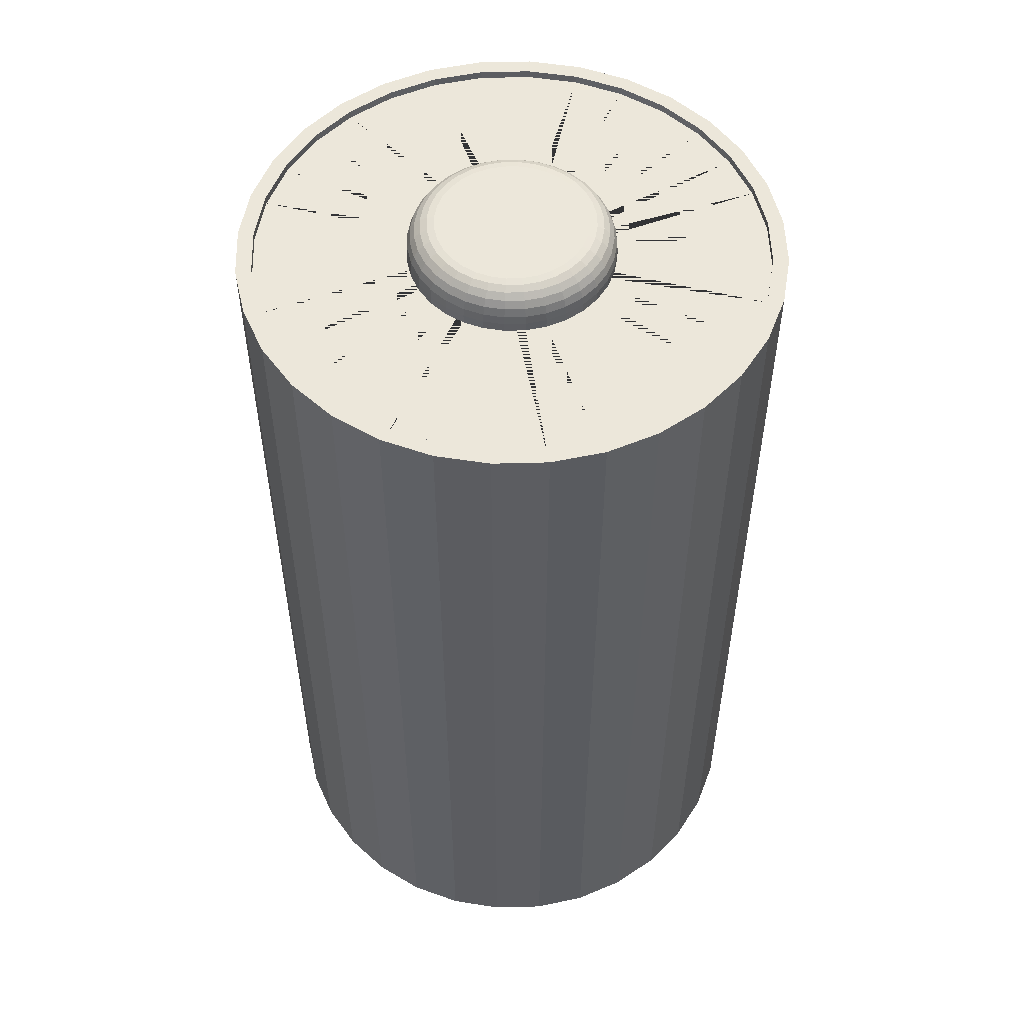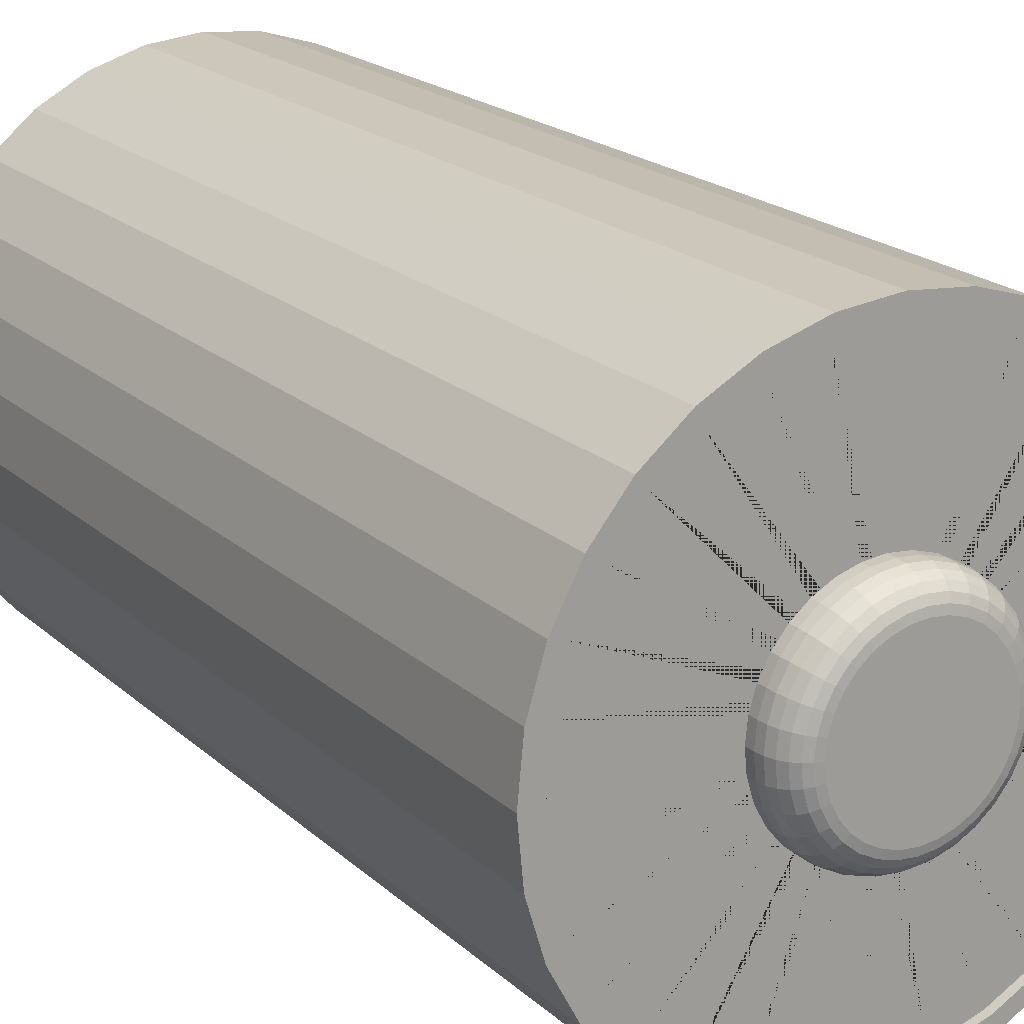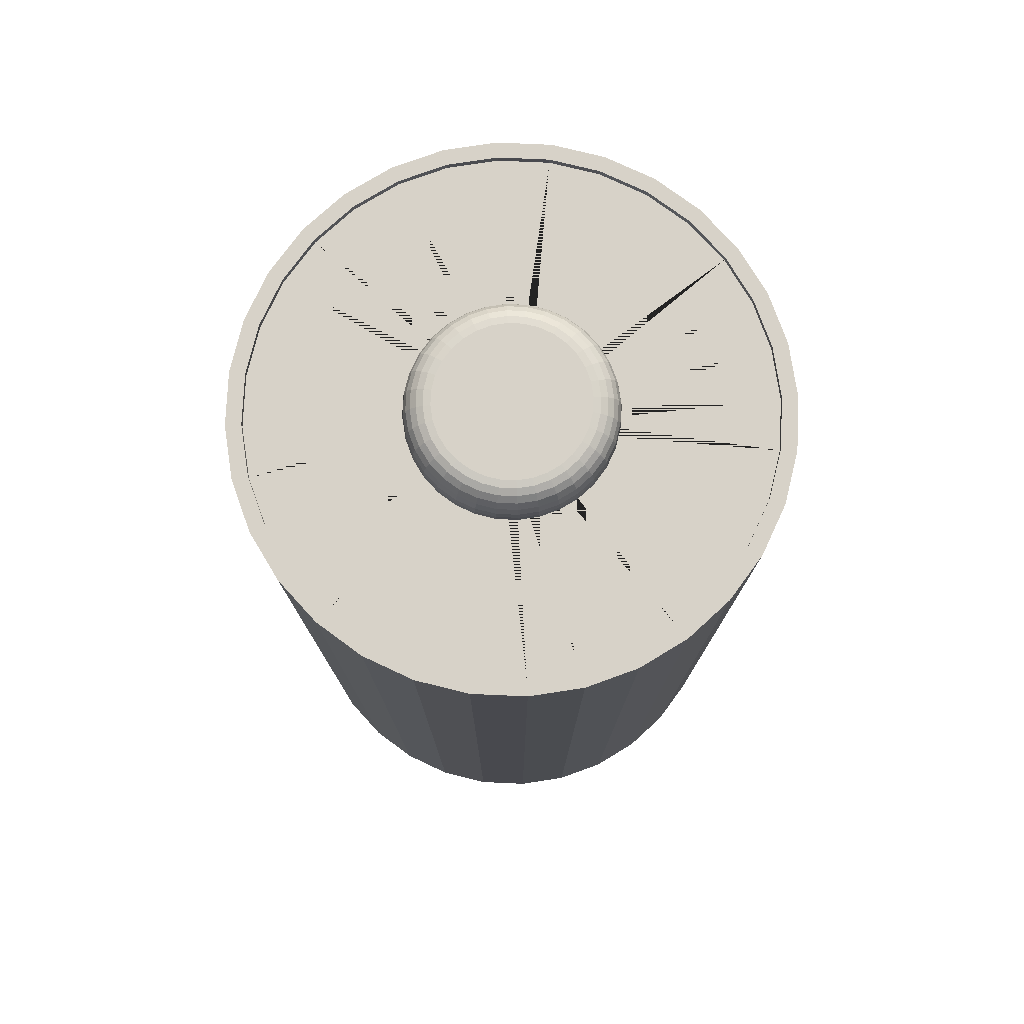
<metadata>
{"format":"obj","ext":"obj","renderer":"f3d","projection":"perspective","resolution":1024,"background":"white","views":[{"elev":53.4,"azim":-41.0,"up":"+Y"},{"elev":19.7,"azim":147.9,"up":"+Z"},{"elev":77.4,"azim":165.7,"up":"+Y"}]}
</metadata>
<code>
o Cylinder.003
v -0 0.06909 -1.193
v -0 2.942 -1.193
v 0.2327 0.06909 -1.17
v 0.2327 2.942 -1.17
v 0.4564 0.06909 -1.102
v 0.4564 2.942 -1.102
v 0.6626 0.06909 -0.9916
v 0.6626 2.942 -0.9916
v 0.8433 0.06909 -0.8433
v 0.8433 2.942 -0.8433
v 0.9916 0.06909 -0.6626
v 0.9916 2.942 -0.6626
v 1.102 0.06909 -0.4564
v 1.102 2.942 -0.4564
v 1.17 0.06909 -0.2327
v 1.17 2.942 -0.2327
v 1.193 0.06909 1e-06
v 1.193 2.942 -0
v 1.17 0.06909 0.2327
v 1.17 2.942 0.2327
v 1.102 0.06909 0.4564
v 1.102 2.942 0.4564
v 0.9916 0.06909 0.6626
v 0.9916 2.942 0.6626
v 0.8433 0.06909 0.8433
v 0.8433 2.942 0.8433
v 0.6626 0.06909 0.9916
v 0.6626 2.942 0.9916
v 0.4564 0.06909 1.102
v 0.4564 2.942 1.102
v 0.2327 0.06909 1.17
v 0.2327 2.942 1.17
v -0 0.06909 1.193
v -0 2.942 1.193
v -0.2327 0.06909 1.17
v -0.2327 2.942 1.17
v -0.4564 0.06909 1.102
v -0.4564 2.942 1.102
v -0.6626 0.06909 0.9916
v -0.6626 2.942 0.9916
v -0.8433 0.06909 0.8433
v -0.8433 2.942 0.8433
v -0.9916 0.06909 0.6626
v -0.9916 2.942 0.6626
v -1.102 0.06909 0.4564
v -1.102 2.942 0.4564
v -1.17 0.06909 0.2327
v -1.17 2.942 0.2327
v -1.193 0.06909 1e-06
v -1.193 2.942 -0
v -1.17 0.06909 -0.2327
v -1.17 2.942 -0.2327
v -1.102 0.06909 -0.4564
v -1.102 2.942 -0.4564
v -0.9916 0.06909 -0.6626
v -0.9916 2.942 -0.6626
v -0.8433 0.06909 -0.8433
v -0.8433 2.942 -0.8433
v -0.6626 0.06909 -0.9916
v -0.6626 2.942 -0.9916
v -0.4564 0.06909 -1.102
v -0.4564 2.942 -1.102
v -0.2327 0.06909 -1.17
v -0.2327 2.942 -1.17
v 0 4.069 -1.124
v 0.2193 4.069 -1.103
v 0.4302 4.069 -1.039
v 0.6246 4.069 -0.9348
v 0.795 4.069 -0.795
v 0.9348 4.069 -0.6246
v 1.039 4.069 -0.4302
v 1.103 4.069 -0.2193
v 1.124 4.069 -1e-06
v 1.103 4.069 0.2193
v 1.039 4.069 0.4302
v 0.9348 4.069 0.6246
v 0.795 4.069 0.795
v 0.6246 4.069 0.9348
v 0.4302 4.069 1.039
v 0.2193 4.069 1.103
v 0 4.069 1.124
v -0.2193 4.069 1.103
v -0.4302 4.069 1.039
v -0.6246 4.069 0.9348
v -0.795 4.069 0.795
v -0.9348 4.069 0.6246
v -1.039 4.069 0.4302
v -1.103 4.069 0.2193
v -1.124 4.069 -1e-06
v -1.103 4.069 -0.2193
v -1.039 4.069 -0.4302
v -0.9348 4.069 -0.6246
v -0.795 4.069 -0.795
v -0.6246 4.069 -0.9348
v -0.4302 4.069 -1.039
v -0.2193 4.069 -1.103
v 0.2327 4.069 -1.17
v 0 4.069 -1.193
v 0.4564 4.069 -1.102
v 0.6626 4.069 -0.9916
v 0.8433 4.069 -0.8433
v 0.9916 4.069 -0.6626
v 1.102 4.069 -0.4564
v 1.17 4.069 -0.2327
v 1.193 4.069 -1e-06
v 1.17 4.069 0.2327
v 1.102 4.069 0.4564
v 0.9916 4.069 0.6626
v 0.8433 4.069 0.8433
v 0.6626 4.069 0.9916
v 0.4564 4.069 1.102
v 0.2327 4.069 1.17
v 0 4.069 1.193
v -0.2327 4.069 1.17
v -0.4564 4.069 1.102
v -0.6626 4.069 0.9916
v -0.8433 4.069 0.8433
v -0.9916 4.069 0.6626
v -1.102 4.069 0.4564
v -1.17 4.069 0.2327
v -1.193 4.069 -1e-06
v -1.17 4.069 -0.2327
v -1.102 4.069 -0.4564
v -0.9916 4.069 -0.6626
v -0.8433 4.069 -0.8433
v -0.6626 4.069 -0.9916
v -0.4564 4.069 -1.102
v -0.2327 4.069 -1.17
v -0.08902 4.035 0.4475
v 0 4.035 0.4563
v -0.1746 4.035 0.4216
v -0.2535 4.035 0.3794
v -0.3227 4.035 0.3227
v -0.3794 4.035 0.2535
v -0.4216 4.035 0.1746
v -0.4475 4.035 0.08902
v -0.4563 4.035 -1e-06
v -0.4475 4.035 -0.08902
v -0.4216 4.035 -0.1746
v -0.3794 4.035 -0.2535
v -0.3227 4.035 -0.3227
v -0.2535 4.035 -0.3794
v -0.1746 4.035 -0.4216
v -0.08902 4.035 -0.4475
v 0 4.035 -0.4563
v 0.08902 4.035 -0.4475
v 0.1746 4.035 -0.4216
v 0.2535 4.035 -0.3794
v 0.3227 4.035 -0.3227
v 0.3794 4.035 -0.2535
v 0.4216 4.035 -0.1746
v 0.4475 4.035 -0.08902
v 0.4563 4.035 -1e-06
v 0.4475 4.035 0.08902
v 0.4216 4.035 0.1746
v 0.3794 4.035 0.2535
v 0.3227 4.035 0.3227
v 0.2535 4.035 0.3794
v 0.1746 4.035 0.4216
v 0.08902 4.035 0.4475
v 0.2193 4.035 -1.103
v 0 4.035 -1.124
v 0.4302 4.035 -1.039
v 0.6246 4.035 -0.9348
v 0.795 4.035 -0.795
v 0.9348 4.035 -0.6246
v 1.039 4.035 -0.4302
v 1.103 4.035 -0.2193
v 1.124 4.035 -1e-06
v 1.103 4.035 0.2193
v 1.039 4.035 0.4302
v 0.9348 4.035 0.6246
v 0.795 4.035 0.795
v 0.6246 4.035 0.9348
v 0.4302 4.035 1.039
v 0.2193 4.035 1.103
v 0 4.035 1.124
v -0.2193 4.035 1.103
v -0.4302 4.035 1.039
v -0.6246 4.035 0.9348
v -0.795 4.035 0.795
v -0.9348 4.035 0.6246
v -1.039 4.035 0.4302
v -1.103 4.035 0.2193
v -1.124 4.035 -1e-06
v -1.103 4.035 -0.2193
v -1.039 4.035 -0.4302
v -0.9348 4.035 -0.6246
v -0.795 4.035 -0.795
v -0.6246 4.035 -0.9348
v -0.4302 4.035 -1.039
v -0.2193 4.035 -1.103
v -0.06506 4.223 0.3271
v -0.08902 4.076 0.4475
v -0.07126 4.218 0.3583
v -0.07704 4.203 0.3873
v -0.082 4.18 0.4123
v -0.08581 4.149 0.4314
v -0.08821 4.114 0.4434
v 0 4.076 0.4563
v 0 4.223 0.3335
v 0 4.114 0.4521
v 0 4.149 0.4399
v 0 4.18 0.4203
v 0 4.203 0.3949
v 0 4.218 0.3653
v -0.1276 4.223 0.3081
v -0.1746 4.076 0.4216
v -0.1398 4.218 0.3375
v -0.1511 4.203 0.3648
v -0.1609 4.18 0.3883
v -0.1683 4.149 0.4064
v -0.173 4.114 0.4177
v -0.1853 4.223 0.2773
v -0.2535 4.076 0.3794
v -0.2029 4.218 0.3037
v -0.2194 4.203 0.3283
v -0.2335 4.18 0.3495
v -0.2444 4.149 0.3657
v -0.2512 4.114 0.3759
v -0.2358 4.223 0.2358
v -0.3227 4.076 0.3227
v -0.2583 4.218 0.2583
v -0.2792 4.203 0.2792
v -0.2972 4.18 0.2972
v -0.311 4.149 0.311
v -0.3197 4.114 0.3197
v -0.2773 4.223 0.1853
v -0.3794 4.076 0.2535
v -0.3037 4.218 0.2029
v -0.3283 4.203 0.2194
v -0.3495 4.18 0.2335
v -0.3657 4.149 0.2444
v -0.3759 4.114 0.2512
v -0.3081 4.223 0.1276
v -0.4216 4.076 0.1746
v -0.3375 4.218 0.1398
v -0.3648 4.203 0.1511
v -0.3883 4.18 0.1609
v -0.4064 4.149 0.1683
v -0.4177 4.114 0.173
v -0.3271 4.223 0.06506
v -0.4475 4.076 0.08902
v -0.3583 4.218 0.07126
v -0.3873 4.203 0.07704
v -0.4123 4.18 0.082
v -0.4314 4.149 0.08581
v -0.4434 4.114 0.0882
v -0.3335 4.223 -1e-06
v -0.4563 4.076 -1e-06
v -0.3653 4.218 -1e-06
v -0.3949 4.203 -1e-06
v -0.4203 4.18 -1e-06
v -0.4399 4.149 -1e-06
v -0.4521 4.114 -1e-06
v -0.3271 4.223 -0.06506
v -0.4475 4.076 -0.08902
v -0.3583 4.218 -0.07126
v -0.3873 4.203 -0.07704
v -0.4123 4.18 -0.082
v -0.4314 4.149 -0.08581
v -0.4434 4.114 -0.08821
v -0.3081 4.223 -0.1276
v -0.4216 4.076 -0.1746
v -0.3375 4.218 -0.1398
v -0.3648 4.203 -0.1511
v -0.3883 4.18 -0.1609
v -0.4064 4.149 -0.1683
v -0.4177 4.114 -0.173
v -0.2773 4.223 -0.1853
v -0.3794 4.076 -0.2535
v -0.3037 4.218 -0.2029
v -0.3283 4.203 -0.2194
v -0.3495 4.18 -0.2335
v -0.3657 4.149 -0.2444
v -0.3759 4.114 -0.2512
v -0.2358 4.223 -0.2358
v -0.3227 4.076 -0.3227
v -0.2583 4.218 -0.2583
v -0.2792 4.203 -0.2792
v -0.2972 4.18 -0.2972
v -0.311 4.149 -0.311
v -0.3197 4.114 -0.3197
v -0.1853 4.223 -0.2773
v -0.2535 4.076 -0.3794
v -0.2029 4.218 -0.3037
v -0.2194 4.203 -0.3283
v -0.2335 4.18 -0.3495
v -0.2444 4.149 -0.3657
v -0.2512 4.114 -0.3759
v -0.1276 4.223 -0.3081
v -0.1746 4.076 -0.4216
v -0.1398 4.218 -0.3375
v -0.1511 4.203 -0.3648
v -0.1609 4.18 -0.3883
v -0.1683 4.149 -0.4064
v -0.173 4.114 -0.4177
v -0.06506 4.223 -0.3271
v -0.08902 4.076 -0.4475
v -0.07126 4.218 -0.3583
v -0.07704 4.203 -0.3873
v -0.082 4.18 -0.4123
v -0.08581 4.149 -0.4314
v -0.08821 4.114 -0.4434
v 0 4.223 -0.3335
v 0 4.076 -0.4563
v 0 4.218 -0.3653
v 0 4.203 -0.3949
v 0 4.18 -0.4203
v 0 4.149 -0.4399
v 0 4.114 -0.4521
v 0.06506 4.223 -0.3271
v 0.08902 4.076 -0.4475
v 0.07126 4.218 -0.3583
v 0.07704 4.203 -0.3873
v 0.082 4.18 -0.4123
v 0.08581 4.149 -0.4314
v 0.08821 4.114 -0.4434
v 0.1276 4.223 -0.3081
v 0.1746 4.076 -0.4216
v 0.1398 4.218 -0.3375
v 0.1511 4.203 -0.3648
v 0.1609 4.18 -0.3883
v 0.1683 4.149 -0.4064
v 0.173 4.114 -0.4177
v 0.1853 4.223 -0.2773
v 0.2535 4.076 -0.3794
v 0.2029 4.218 -0.3037
v 0.2194 4.203 -0.3283
v 0.2335 4.18 -0.3495
v 0.2444 4.149 -0.3657
v 0.2512 4.114 -0.3759
v 0.2358 4.223 -0.2358
v 0.3227 4.076 -0.3227
v 0.2583 4.218 -0.2583
v 0.2792 4.203 -0.2792
v 0.2972 4.18 -0.2972
v 0.311 4.149 -0.311
v 0.3197 4.114 -0.3197
v 0.2773 4.223 -0.1853
v 0.3794 4.076 -0.2535
v 0.3037 4.218 -0.2029
v 0.3283 4.203 -0.2194
v 0.3495 4.18 -0.2335
v 0.3657 4.149 -0.2444
v 0.3759 4.114 -0.2512
v 0.3081 4.223 -0.1276
v 0.4216 4.076 -0.1746
v 0.3375 4.218 -0.1398
v 0.3648 4.203 -0.1511
v 0.3883 4.18 -0.1609
v 0.4064 4.149 -0.1683
v 0.4177 4.114 -0.173
v 0.3271 4.223 -0.06506
v 0.4475 4.076 -0.08902
v 0.3583 4.218 -0.07126
v 0.3873 4.203 -0.07704
v 0.4123 4.18 -0.082
v 0.4314 4.149 -0.08581
v 0.4434 4.114 -0.08821
v 0.3335 4.223 -0
v 0.4563 4.076 -1e-06
v 0.3653 4.218 -1e-06
v 0.3949 4.203 -1e-06
v 0.4203 4.18 -1e-06
v 0.4399 4.149 -1e-06
v 0.4521 4.114 -1e-06
v 0.3271 4.223 0.06506
v 0.4475 4.076 0.08902
v 0.3583 4.218 0.07126
v 0.3873 4.203 0.07704
v 0.4123 4.18 0.082
v 0.4314 4.149 0.08581
v 0.4434 4.114 0.0882
v 0.3081 4.223 0.1276
v 0.4216 4.076 0.1746
v 0.3375 4.218 0.1398
v 0.3648 4.203 0.1511
v 0.3883 4.18 0.1609
v 0.4064 4.149 0.1683
v 0.4177 4.114 0.173
v 0.2773 4.223 0.1853
v 0.3794 4.076 0.2535
v 0.3037 4.218 0.2029
v 0.3283 4.203 0.2194
v 0.3495 4.18 0.2335
v 0.3657 4.149 0.2444
v 0.3759 4.114 0.2512
v 0.2358 4.223 0.2358
v 0.3227 4.076 0.3227
v 0.2583 4.218 0.2583
v 0.2792 4.203 0.2792
v 0.2972 4.18 0.2972
v 0.311 4.149 0.311
v 0.3197 4.114 0.3197
v 0.1853 4.223 0.2773
v 0.2535 4.076 0.3794
v 0.2029 4.218 0.3037
v 0.2194 4.203 0.3283
v 0.2335 4.18 0.3495
v 0.2444 4.149 0.3657
v 0.2512 4.114 0.3759
v 0.1276 4.223 0.3081
v 0.1746 4.076 0.4216
v 0.1398 4.218 0.3375
v 0.1511 4.203 0.3648
v 0.1609 4.18 0.3883
v 0.1683 4.149 0.4064
v 0.173 4.114 0.4177
v 0.06506 4.223 0.3271
v 0.08902 4.076 0.4475
v 0.07126 4.218 0.3583
v 0.07704 4.203 0.3873
v 0.082 4.18 0.4123
v 0.08581 4.149 0.4314
v 0.08821 4.114 0.4434
f 1 2 4 3
f 3 4 6 5
f 5 6 8 7
f 7 8 10 9
f 9 10 12 11
f 11 12 14 13
f 13 14 16 15
f 15 16 18 17
f 17 18 20 19
f 19 20 22 21
f 21 22 24 23
f 23 24 26 25
f 25 26 28 27
f 27 28 30 29
f 29 30 32 31
f 31 32 34 33
f 33 34 36 35
f 35 36 38 37
f 37 38 40 39
f 39 40 42 41
f 41 42 44 43
f 43 44 46 45
f 45 46 48 47
f 47 48 50 49
f 49 50 52 51
f 51 52 54 53
f 53 54 56 55
f 55 56 58 57
f 57 58 60 59
f 59 60 62 61
f 62 60 126 127
f 61 62 64 63
f 63 64 2 1
f 1 3 5 7 9 11 13 15 17 19 21 23 25 27 29 31 33 35 37 39 41 43 45 47 49 51 53 55 57 59 61 63
f 73 72 168 169
f 18 16 104 105
f 36 34 113 114
f 54 52 122 123
f 10 8 100 101
f 28 26 109 110
f 46 44 118 119
f 64 62 127 128
f 20 18 105 106
f 38 36 114 115
f 56 54 123 124
f 12 10 101 102
f 30 28 110 111
f 48 46 119 120
f 4 2 98 97
f 2 64 128 98
f 22 20 106 107
f 40 38 115 116
f 58 56 124 125
f 14 12 102 103
f 32 30 111 112
f 50 48 120 121
f 6 4 97 99
f 24 22 107 108
f 42 40 116 117
f 60 58 125 126
f 16 14 103 104
f 34 32 112 113
f 52 50 121 122
f 8 6 99 100
f 26 24 108 109
f 44 42 117 118
f 65 66 97 98
f 66 67 99 97
f 67 68 100 99
f 68 69 101 100
f 69 70 102 101
f 70 71 103 102
f 71 72 104 103
f 72 73 105 104
f 73 74 106 105
f 74 75 107 106
f 75 76 108 107
f 76 77 109 108
f 77 78 110 109
f 78 79 111 110
f 79 80 112 111
f 80 81 113 112
f 81 82 114 113
f 82 83 115 114
f 83 84 116 115
f 84 85 117 116
f 85 86 118 117
f 86 87 119 118
f 87 88 120 119
f 88 89 121 120
f 89 90 122 121
f 90 91 123 122
f 91 92 124 123
f 92 93 125 124
f 93 94 126 125
f 94 95 127 126
f 95 96 128 127
f 96 65 98 128
f 146 145 306 313
f 87 86 182 183
f 74 73 169 170
f 88 87 183 184
f 75 74 170 171
f 89 88 184 185
f 76 75 171 172
f 90 89 185 186
f 77 76 172 173
f 91 90 186 187
f 78 77 173 174
f 92 91 187 188
f 79 78 174 175
f 66 65 162 161
f 93 92 188 189
f 80 79 175 176
f 67 66 161 163
f 94 93 189 190
f 81 80 176 177
f 68 67 163 164
f 95 94 190 191
f 82 81 177 178
f 69 68 164 165
f 96 95 191 192
f 83 82 178 179
f 70 69 165 166
f 65 96 192 162
f 84 83 179 180
f 71 70 166 167
f 85 84 180 181
f 72 71 167 168
f 86 85 181 182
f 130 129 161 162
f 129 131 163 161
f 131 132 164 163
f 132 133 165 164
f 133 134 166 165
f 134 135 167 166
f 135 136 168 167
f 136 137 169 168
f 137 138 170 169
f 138 139 171 170
f 139 140 172 171
f 140 141 173 172
f 141 142 174 173
f 142 143 175 174
f 143 144 176 175
f 144 145 177 176
f 145 146 178 177
f 146 147 179 178
f 147 148 180 179
f 148 149 181 180
f 149 150 182 181
f 150 151 183 182
f 151 152 184 183
f 152 153 185 184
f 153 154 186 185
f 154 155 187 186
f 155 156 188 187
f 156 157 189 188
f 157 158 190 189
f 158 159 191 190
f 159 160 192 191
f 160 130 162 192
f 131 129 194 208
f 133 132 215 222
f 160 159 404 411
f 147 146 313 320
f 134 133 222 229
f 148 147 320 327
f 135 134 229 236
f 132 131 208 215
f 149 148 327 334
f 136 135 236 243
f 150 149 334 341
f 137 136 243 250
f 151 150 341 348
f 138 137 250 257
f 152 151 348 355
f 139 138 257 264
f 153 152 355 362
f 140 139 264 271
f 154 153 362 369
f 141 140 271 278
f 155 154 369 376
f 142 141 278 285
f 156 155 376 383
f 143 142 285 292
f 157 156 383 390
f 144 143 292 299
f 193 201 410 403 396 389 382 375 368 361 354 347 340 333 326 319 312 305 298 291 284 277 270 263 256 249 242 235 228 221 214 207
f 158 157 390 397
f 145 144 299 306
f 130 160 411 200
f 159 158 397 404
f 194 200 202 199
f 199 202 203 198
f 198 203 204 197
f 197 204 205 196
f 196 205 206 195
f 195 206 201 193
f 208 194 199 213
f 213 199 198 212
f 212 198 197 211
f 211 197 196 210
f 210 196 195 209
f 209 195 193 207
f 215 208 213 220
f 220 213 212 219
f 219 212 211 218
f 218 211 210 217
f 217 210 209 216
f 216 209 207 214
f 222 215 220 227
f 227 220 219 226
f 226 219 218 225
f 225 218 217 224
f 224 217 216 223
f 223 216 214 221
f 229 222 227 234
f 234 227 226 233
f 233 226 225 232
f 232 225 224 231
f 231 224 223 230
f 230 223 221 228
f 236 229 234 241
f 241 234 233 240
f 240 233 232 239
f 239 232 231 238
f 238 231 230 237
f 237 230 228 235
f 243 236 241 248
f 248 241 240 247
f 247 240 239 246
f 246 239 238 245
f 245 238 237 244
f 244 237 235 242
f 250 243 248 255
f 255 248 247 254
f 254 247 246 253
f 253 246 245 252
f 252 245 244 251
f 251 244 242 249
f 257 250 255 262
f 262 255 254 261
f 261 254 253 260
f 260 253 252 259
f 259 252 251 258
f 258 251 249 256
f 264 257 262 269
f 269 262 261 268
f 268 261 260 267
f 267 260 259 266
f 266 259 258 265
f 265 258 256 263
f 271 264 269 276
f 276 269 268 275
f 275 268 267 274
f 274 267 266 273
f 273 266 265 272
f 272 265 263 270
f 278 271 276 283
f 283 276 275 282
f 282 275 274 281
f 281 274 273 280
f 280 273 272 279
f 279 272 270 277
f 285 278 283 290
f 290 283 282 289
f 289 282 281 288
f 288 281 280 287
f 287 280 279 286
f 286 279 277 284
f 292 285 290 297
f 297 290 289 296
f 296 289 288 295
f 295 288 287 294
f 294 287 286 293
f 293 286 284 291
f 299 292 297 304
f 304 297 296 303
f 303 296 295 302
f 302 295 294 301
f 301 294 293 300
f 300 293 291 298
f 306 299 304 311
f 311 304 303 310
f 310 303 302 309
f 309 302 301 308
f 308 301 300 307
f 307 300 298 305
f 313 306 311 318
f 318 311 310 317
f 317 310 309 316
f 316 309 308 315
f 315 308 307 314
f 314 307 305 312
f 320 313 318 325
f 325 318 317 324
f 324 317 316 323
f 323 316 315 322
f 322 315 314 321
f 321 314 312 319
f 327 320 325 332
f 332 325 324 331
f 331 324 323 330
f 330 323 322 329
f 329 322 321 328
f 328 321 319 326
f 334 327 332 339
f 339 332 331 338
f 338 331 330 337
f 337 330 329 336
f 336 329 328 335
f 335 328 326 333
f 341 334 339 346
f 346 339 338 345
f 345 338 337 344
f 344 337 336 343
f 343 336 335 342
f 342 335 333 340
f 348 341 346 353
f 353 346 345 352
f 352 345 344 351
f 351 344 343 350
f 350 343 342 349
f 349 342 340 347
f 355 348 353 360
f 360 353 352 359
f 359 352 351 358
f 358 351 350 357
f 357 350 349 356
f 356 349 347 354
f 362 355 360 367
f 367 360 359 366
f 366 359 358 365
f 365 358 357 364
f 364 357 356 363
f 363 356 354 361
f 369 362 367 374
f 374 367 366 373
f 373 366 365 372
f 372 365 364 371
f 371 364 363 370
f 370 363 361 368
f 376 369 374 381
f 381 374 373 380
f 380 373 372 379
f 379 372 371 378
f 378 371 370 377
f 377 370 368 375
f 383 376 381 388
f 388 381 380 387
f 387 380 379 386
f 386 379 378 385
f 385 378 377 384
f 384 377 375 382
f 390 383 388 395
f 395 388 387 394
f 394 387 386 393
f 393 386 385 392
f 392 385 384 391
f 391 384 382 389
f 397 390 395 402
f 402 395 394 401
f 401 394 393 400
f 400 393 392 399
f 399 392 391 398
f 398 391 389 396
f 404 397 402 409
f 409 402 401 408
f 408 401 400 407
f 407 400 399 406
f 406 399 398 405
f 405 398 396 403
f 411 404 409 416
f 416 409 408 415
f 415 408 407 414
f 414 407 406 413
f 413 406 405 412
f 412 405 403 410
f 200 411 416 202
f 202 416 415 203
f 203 415 414 204
f 204 414 413 205
f 205 413 412 206
f 206 412 410 201
f 129 130 200 194

</code>
